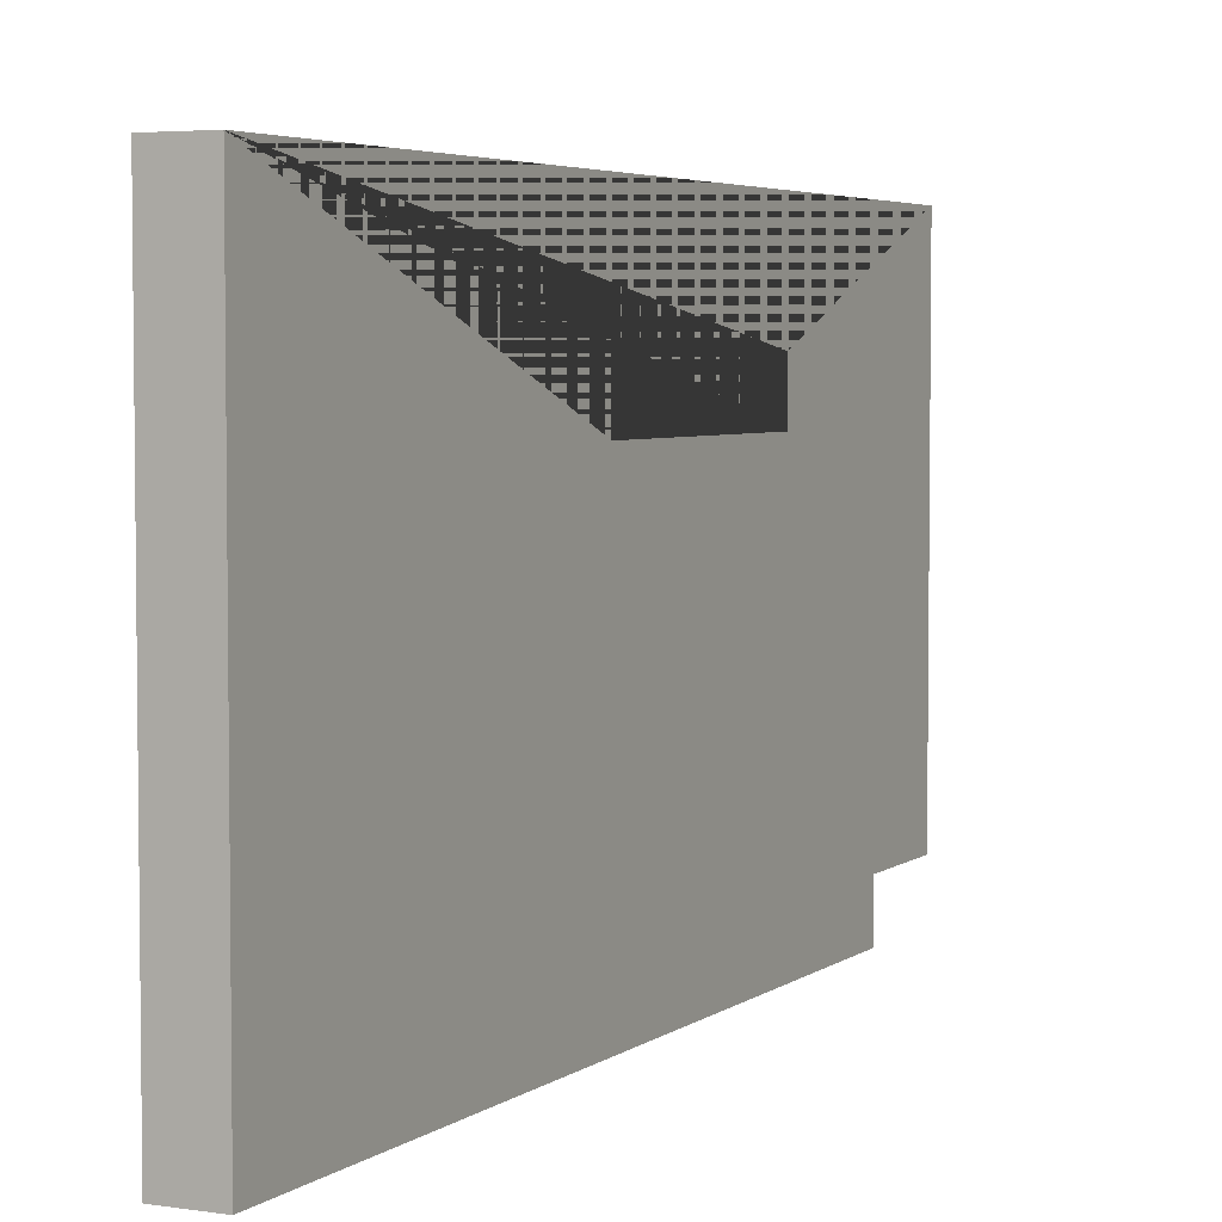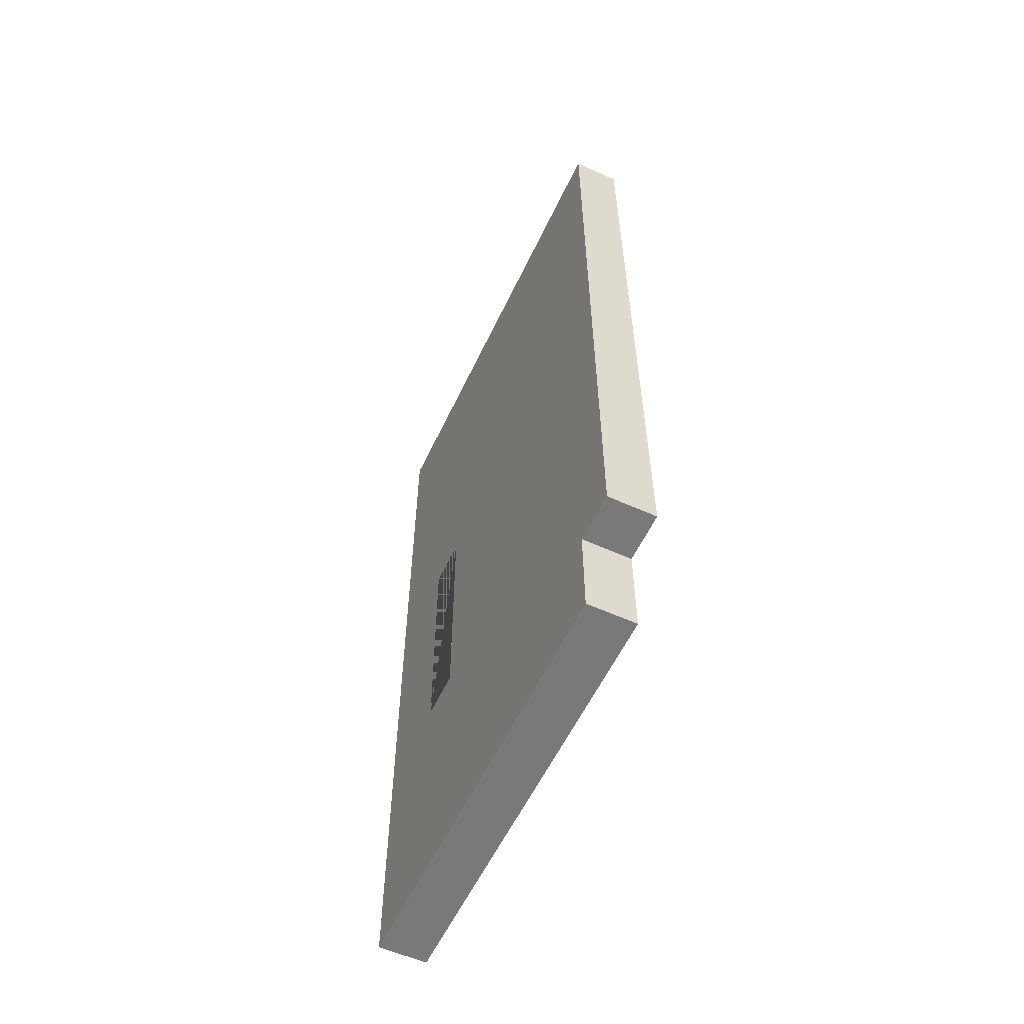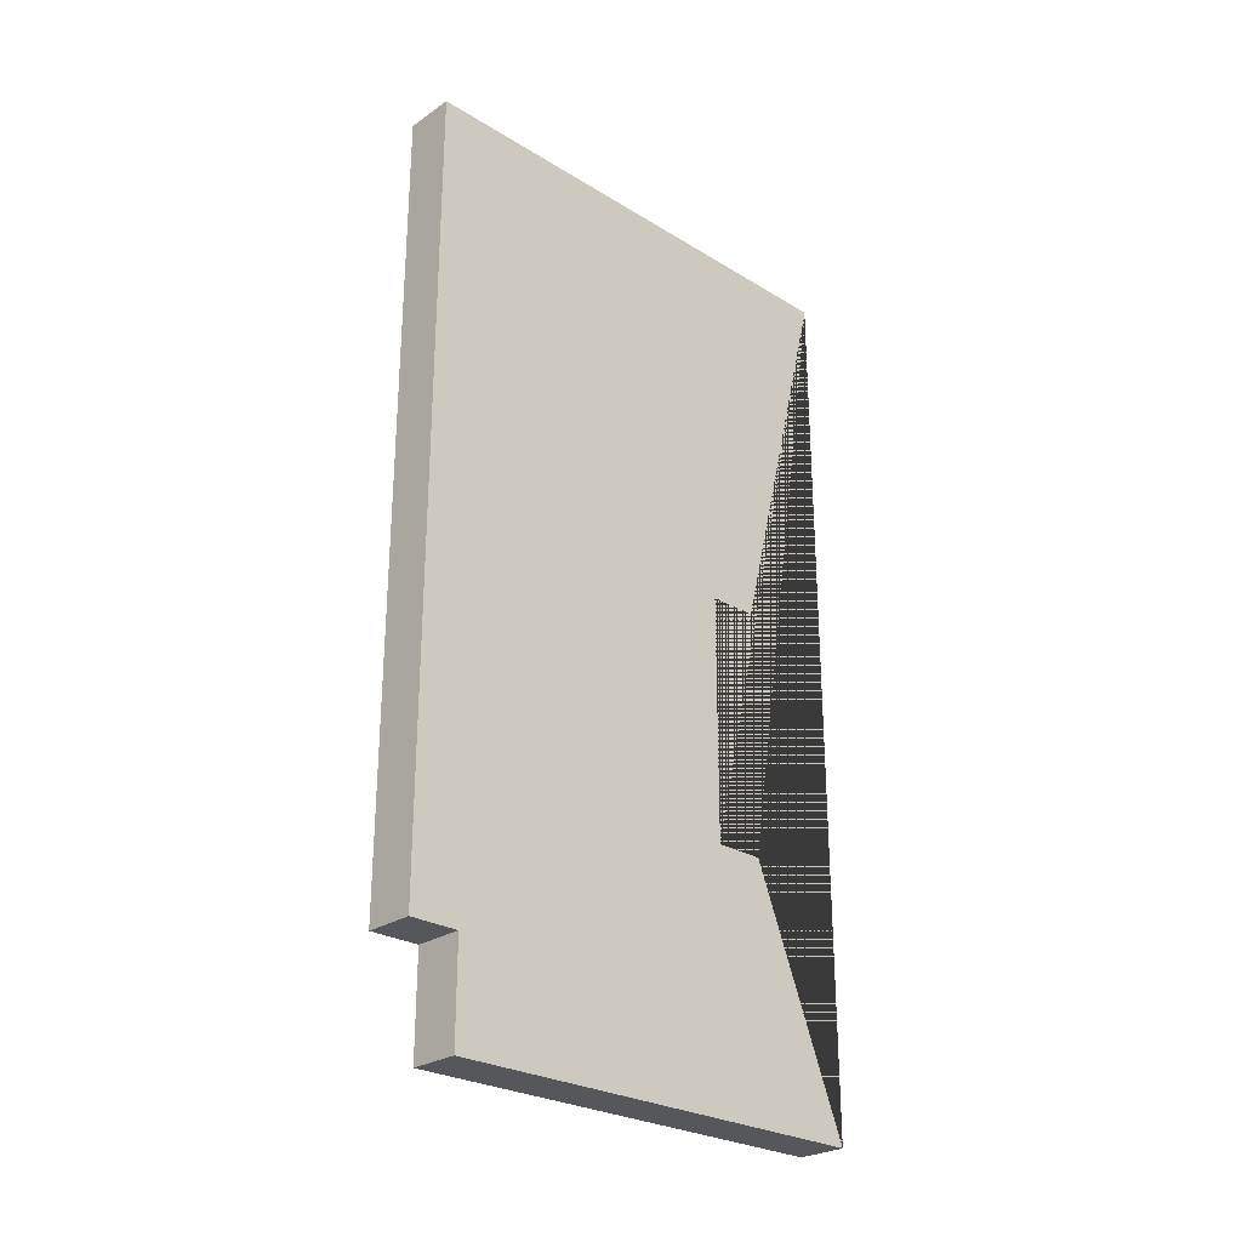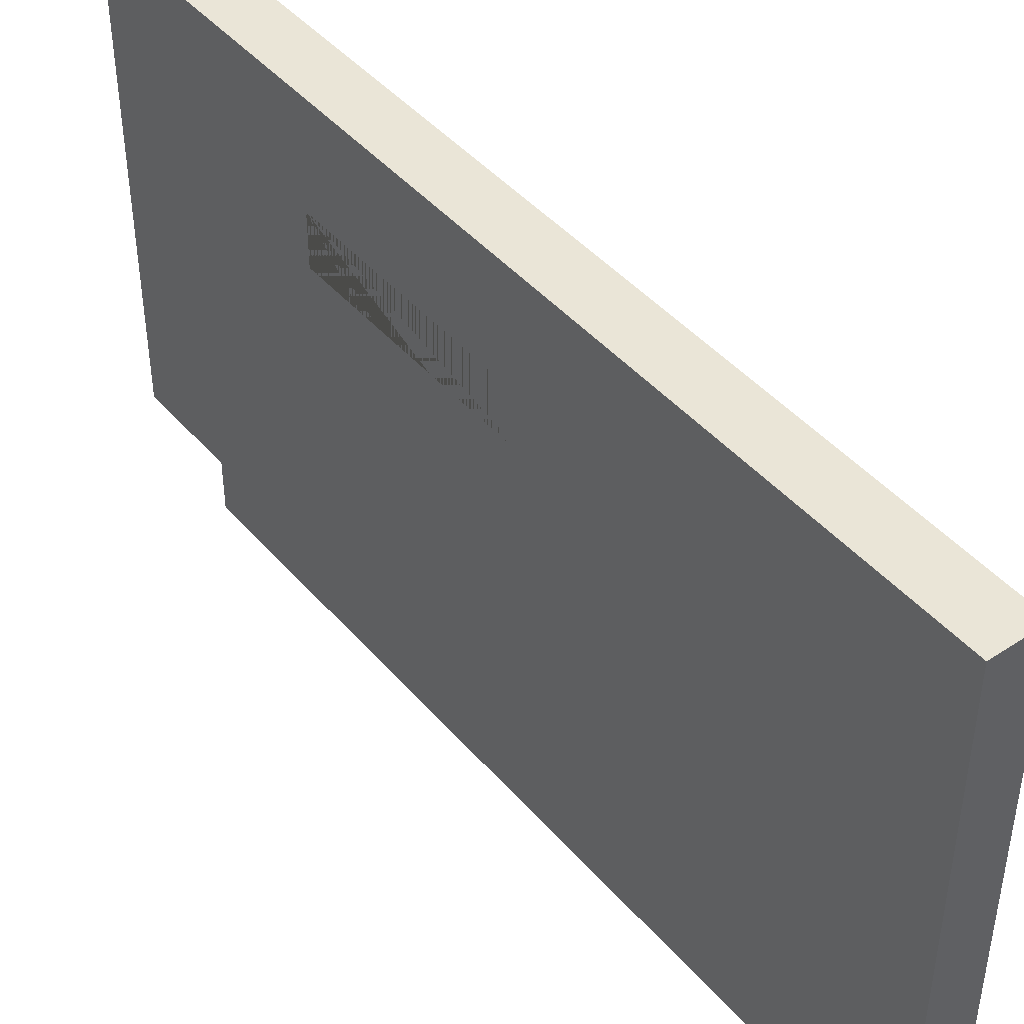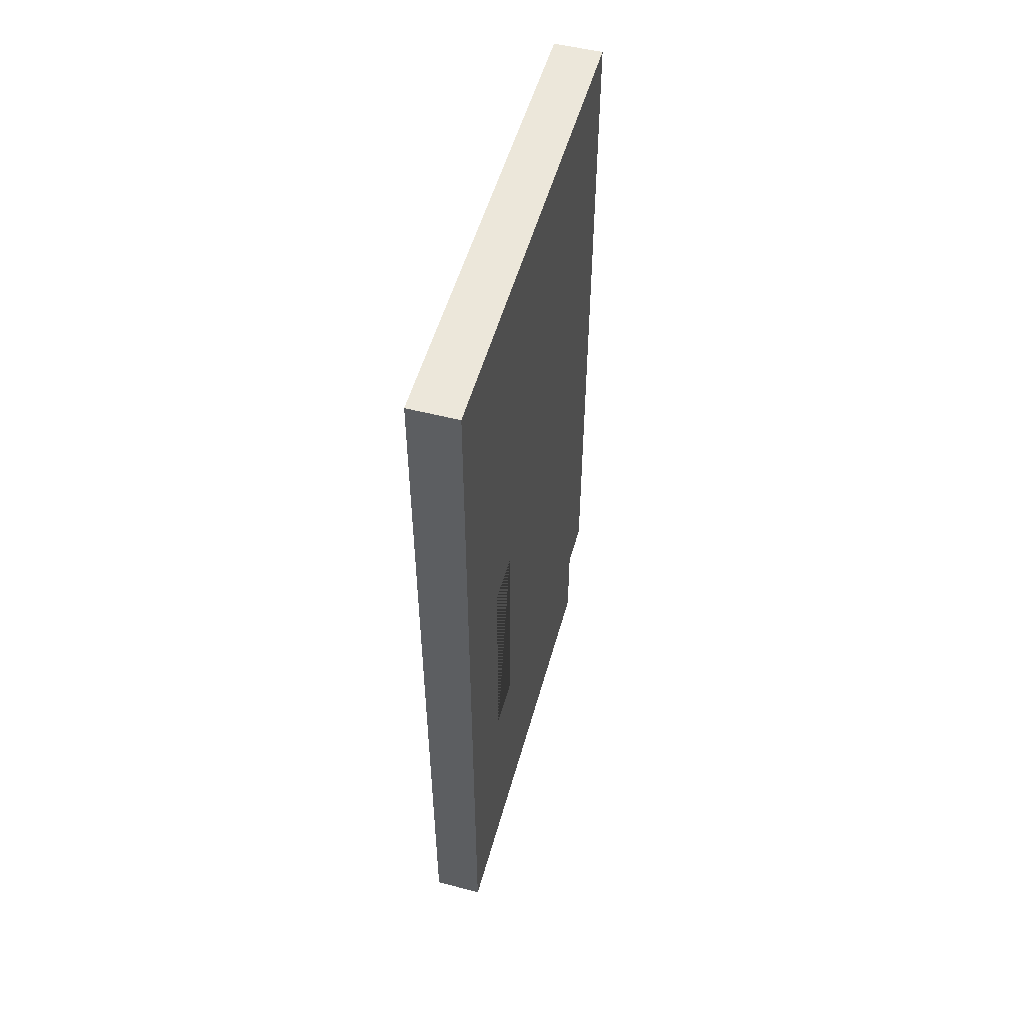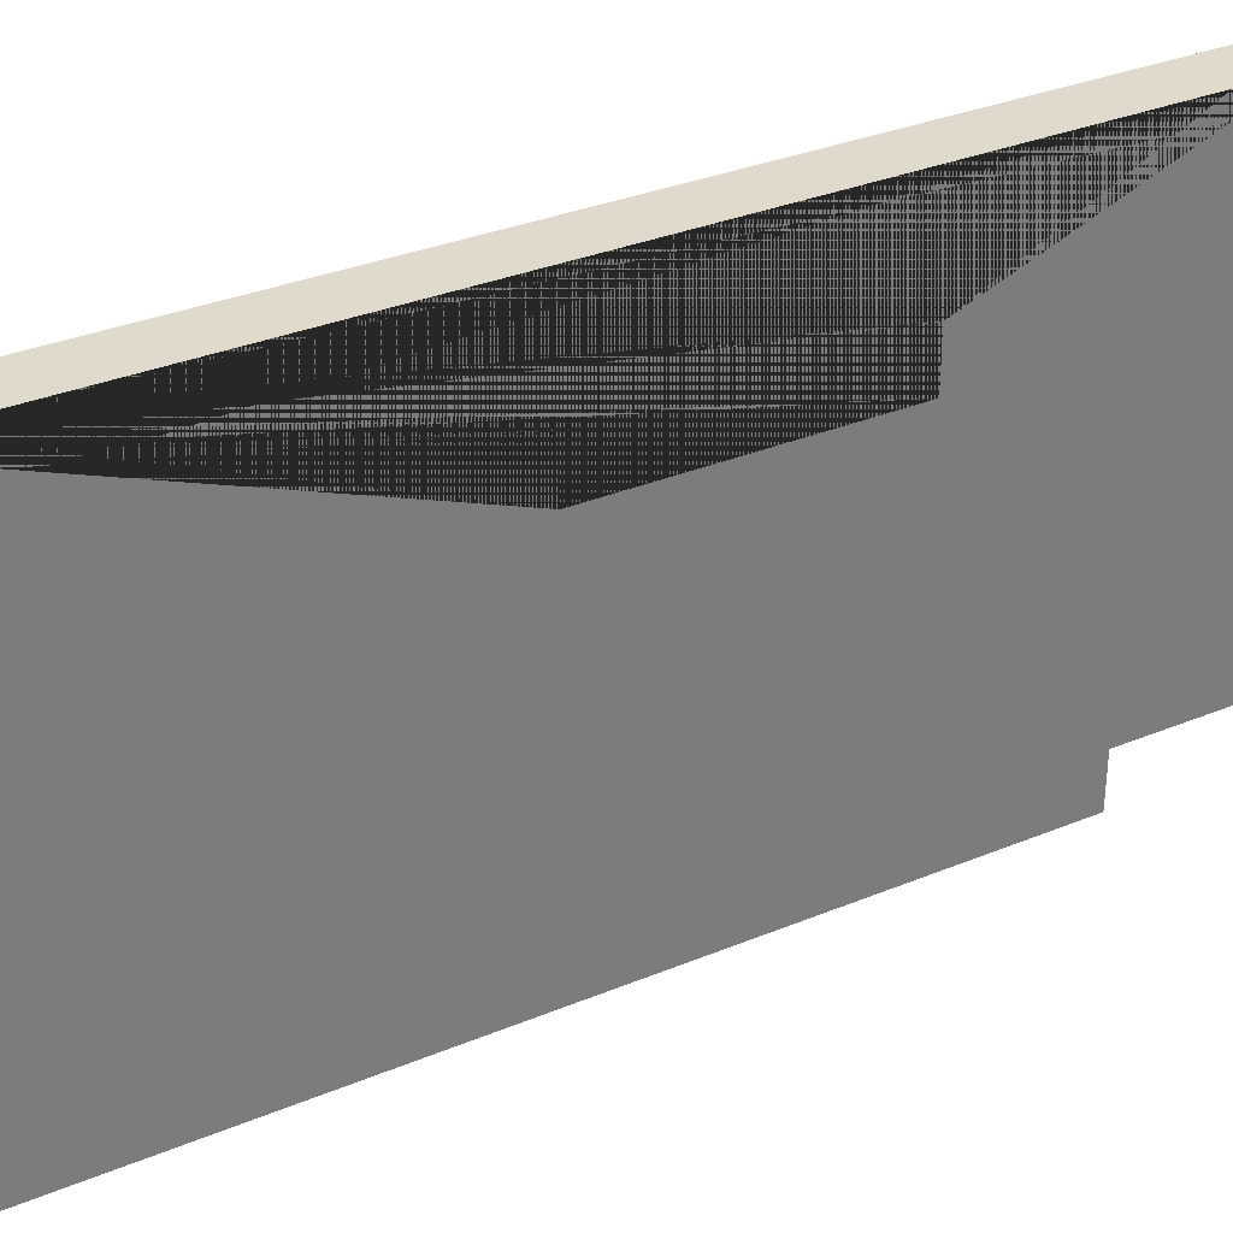
<metadata>
{"format":"obj","ext":"obj","renderer":"f3d","projection":"perspective","resolution":1024,"background":"white","views":[{"elev":4.3,"azim":-153.9,"up":"+Z"},{"elev":-57.8,"azim":154.8,"up":"+Y"},{"elev":-26.6,"azim":-133.6,"up":"+Y"},{"elev":44.3,"azim":142.3,"up":"+Z"},{"elev":52.6,"azim":15.4,"up":"+Y"},{"elev":33.0,"azim":-119.7,"up":"+Z"}]}
</metadata>
<code>
o Cube
v 1 18 -10
v -1 -8 6
v -1 2 6
v -1 -18 -8
v -1 -14 -8
v -1 -8 4
v 1 18 10
v -1 2 4
v 1 -18 10
v 1 -8 6
v -1 -14 -10
v 1 2 6
v -1 18 -10
v 1 -8 4
v 1 -18 -8
v 1 2 4
v 1 -14 -8
v -1 18 10
v -1 -18 10
v 1 -14 -10
f 1 13 18 7
f 9 7 18 19
f 2 19 18 3
f 18 13 11 5 4 19 2 6 8 3
f 15 9 19 4
f 10 9 15 17 20 1 7 12 16 14
f 7 9 10 12
f 13 1 20 11
f 5 17 15 4
f 5 11 20 17
f 8 6 14 16
f 3 12 10 2
f 14 6 2 10
f 3 8 16 12

</code>
